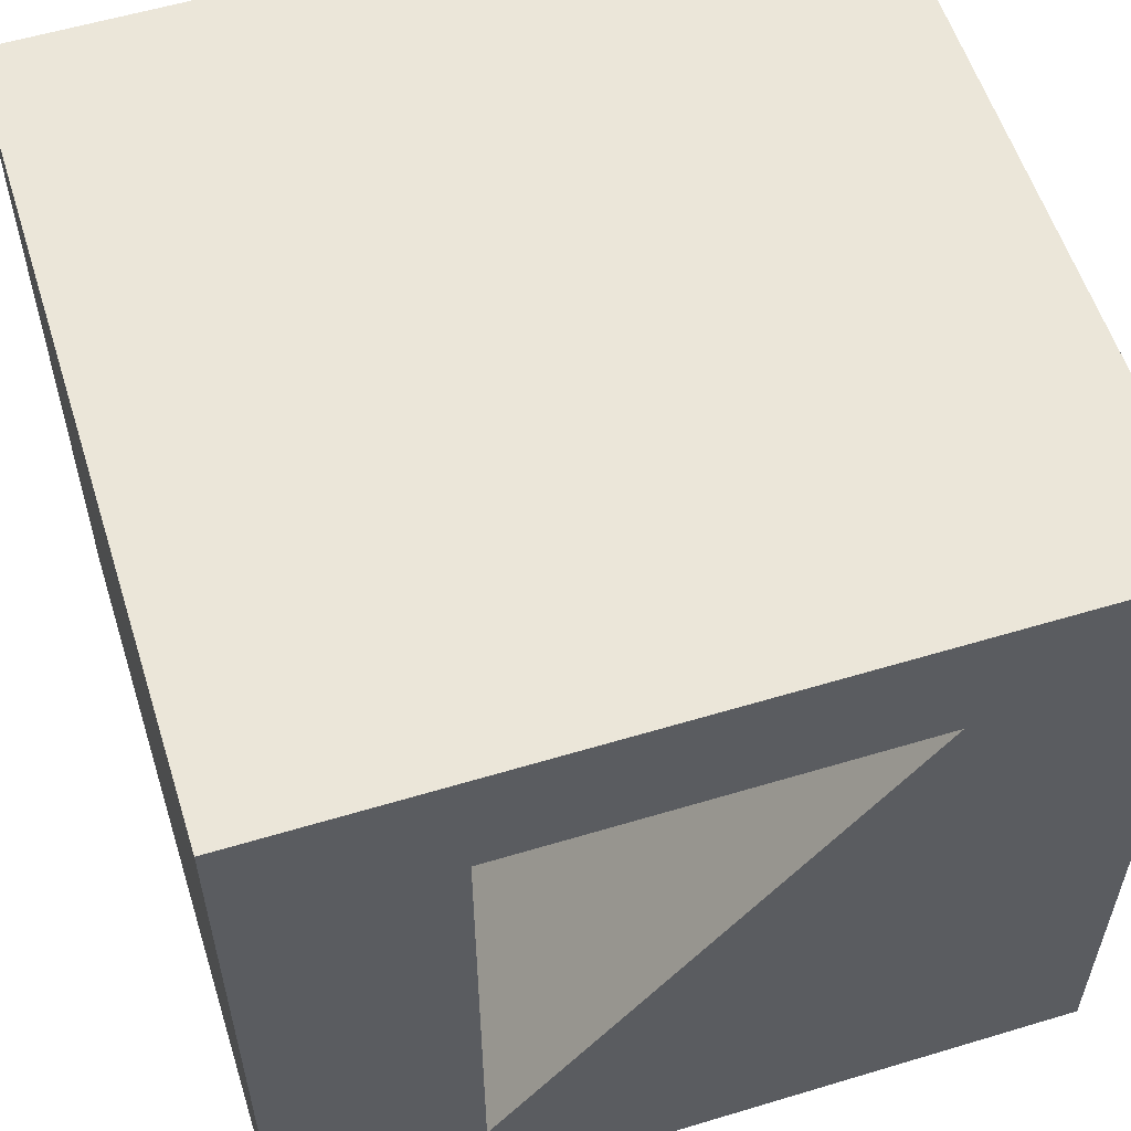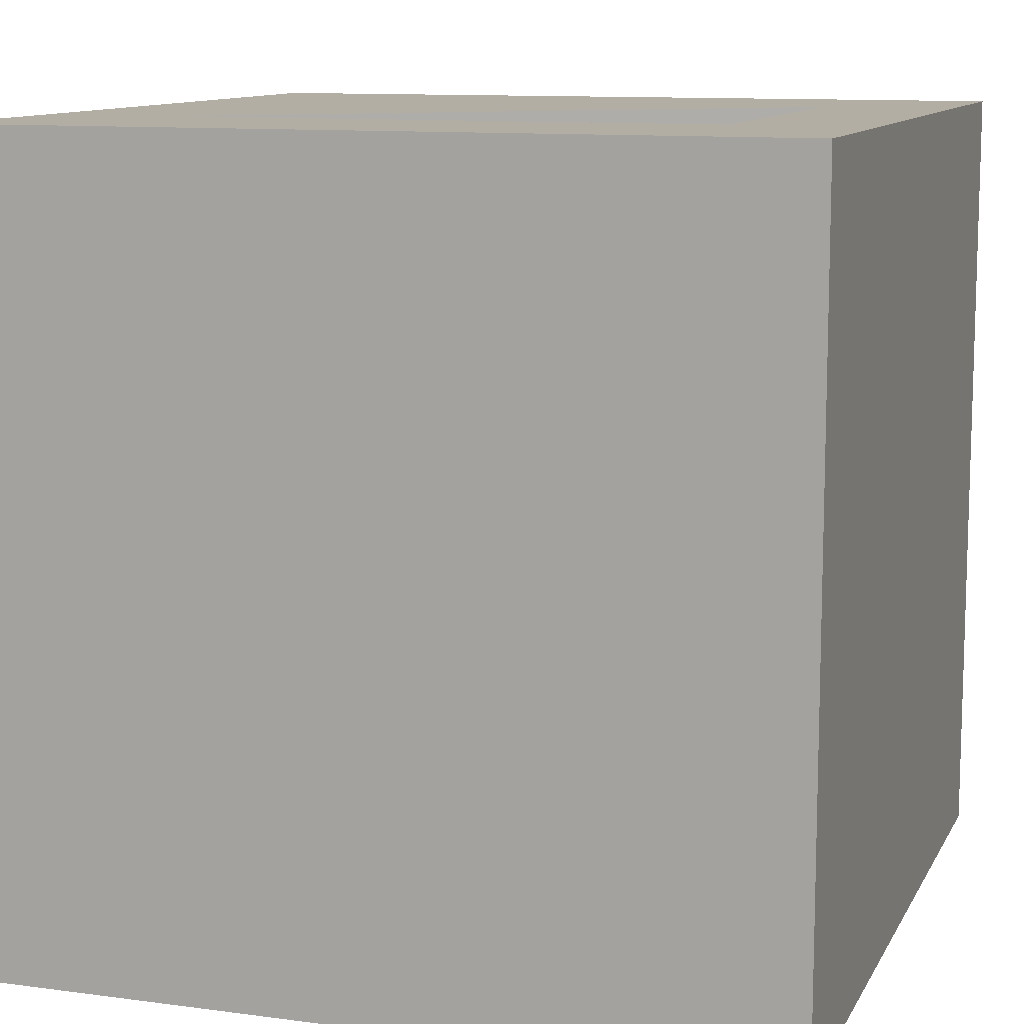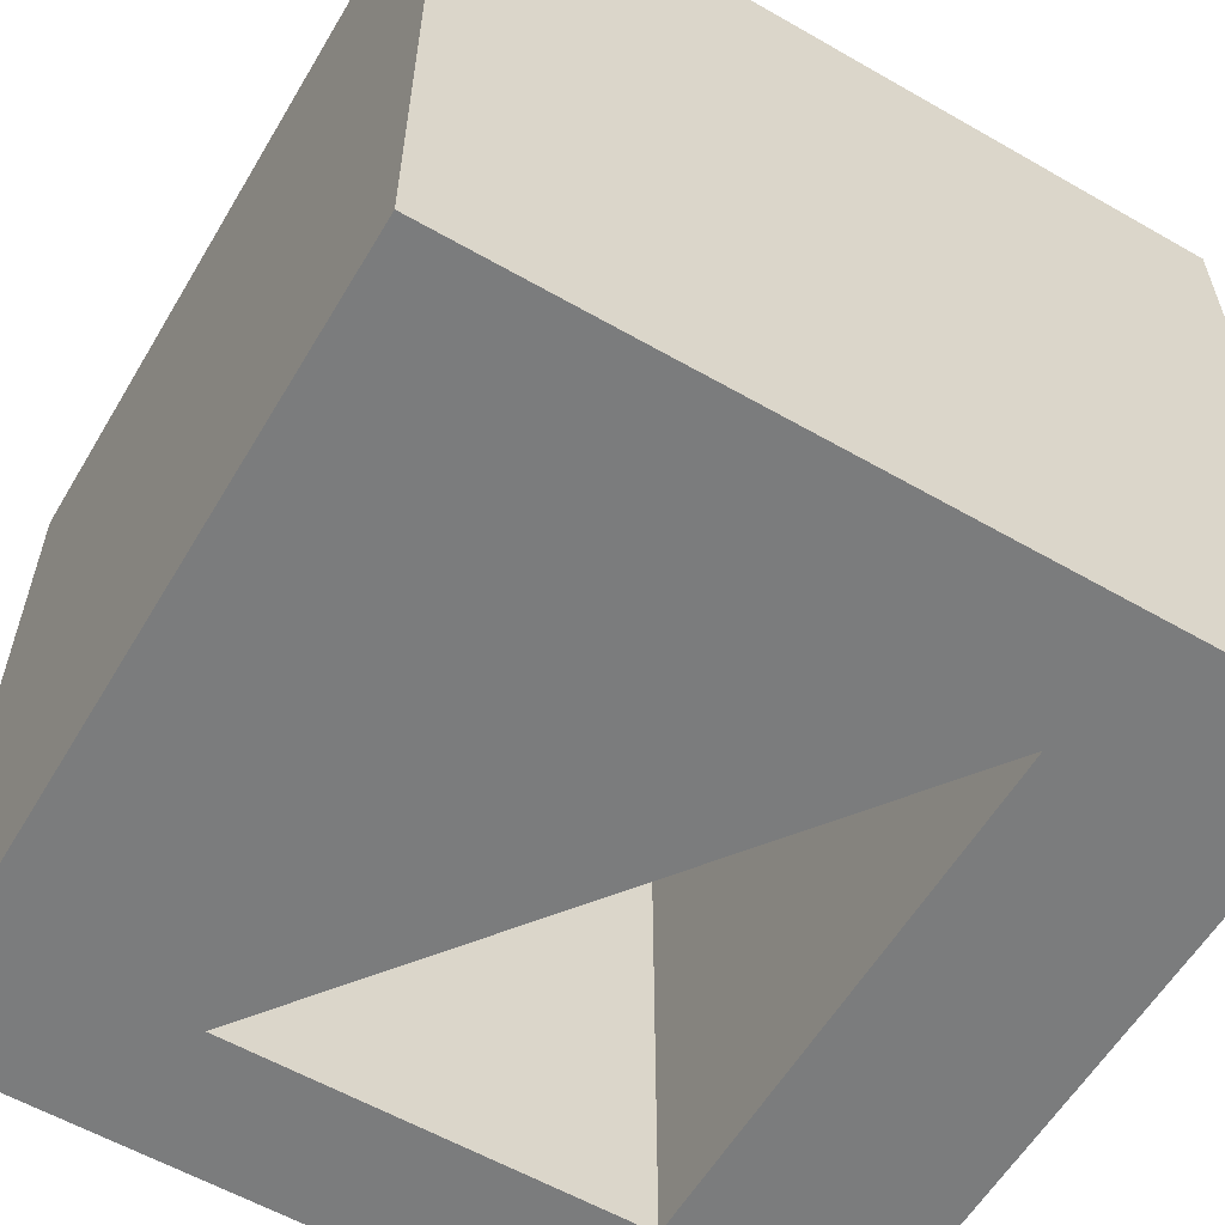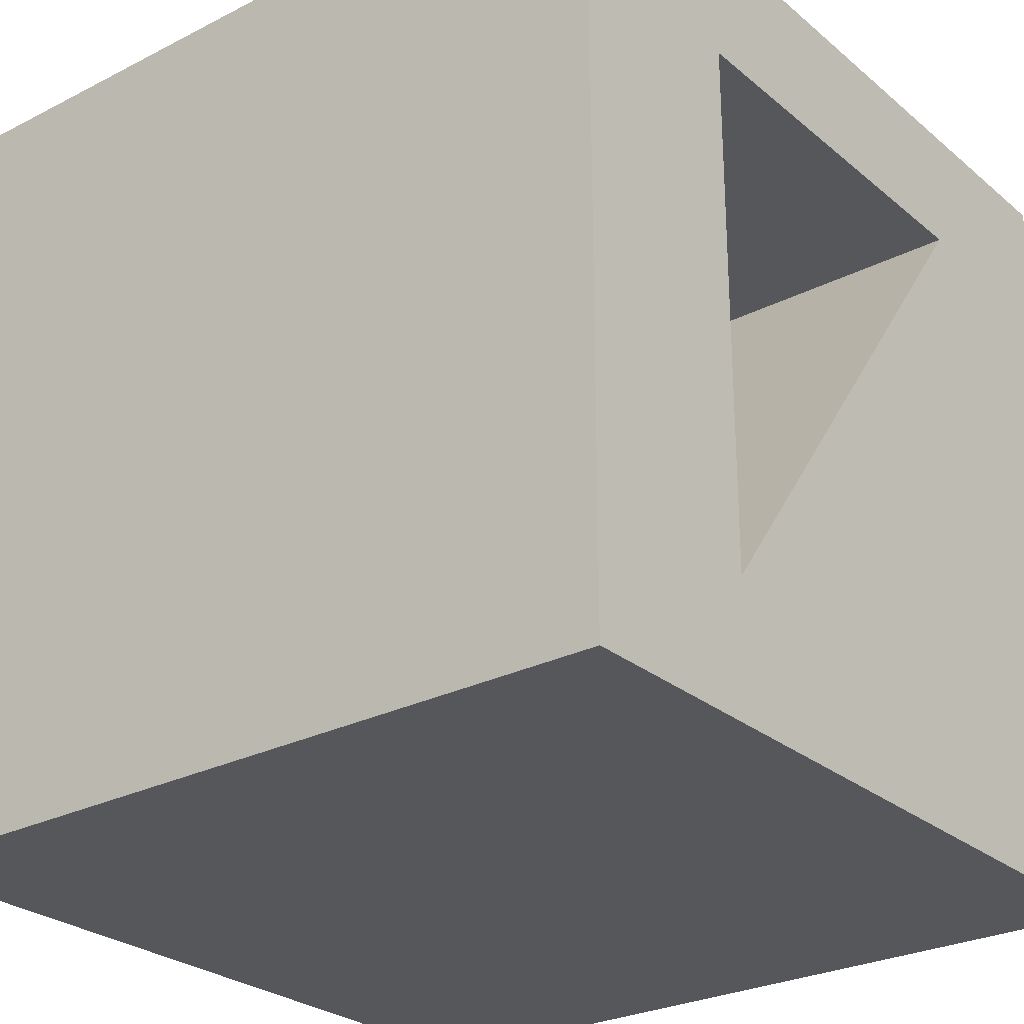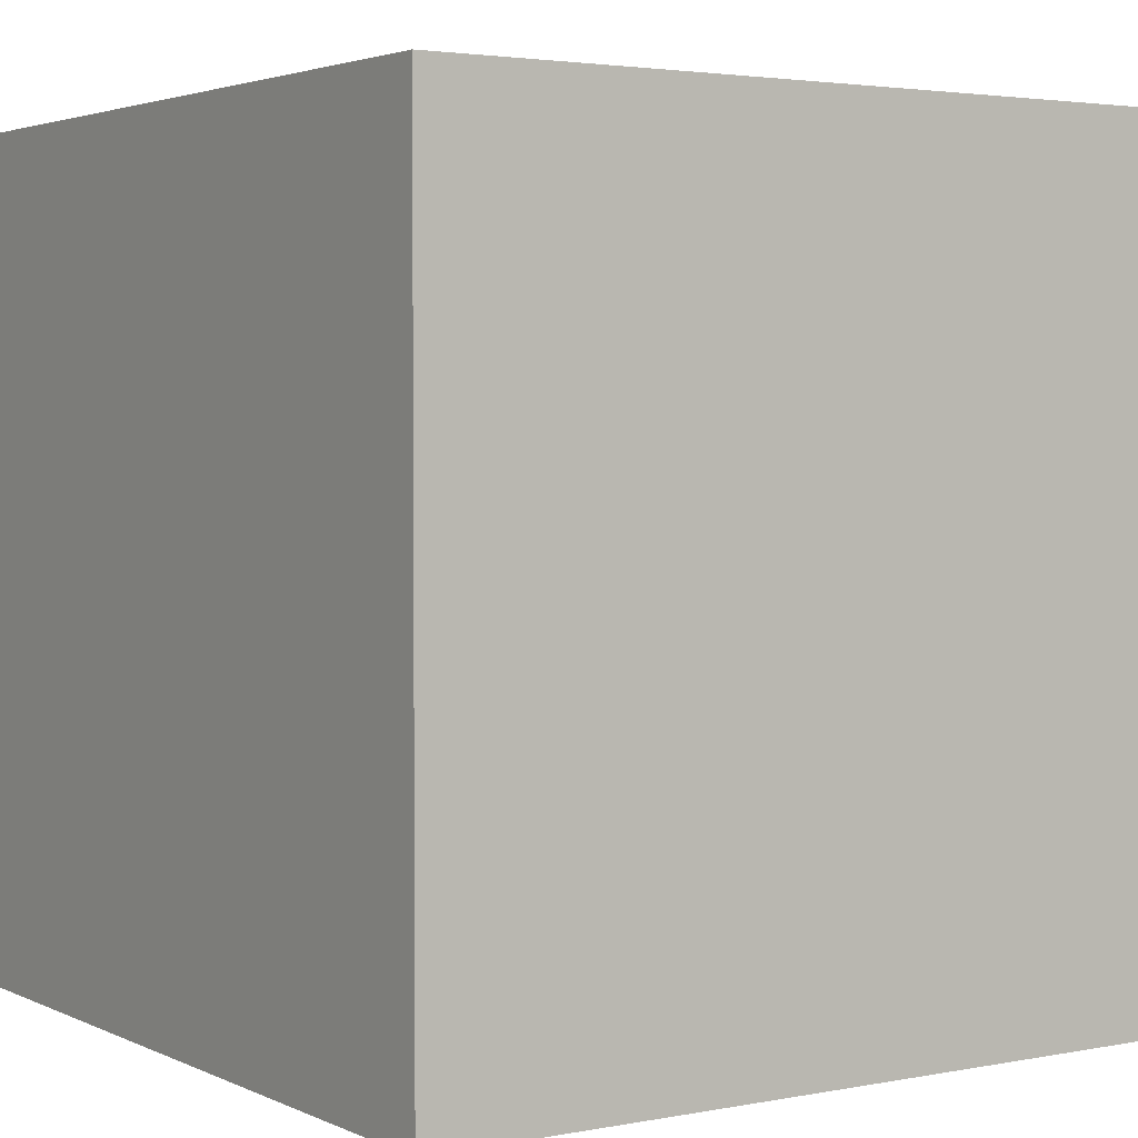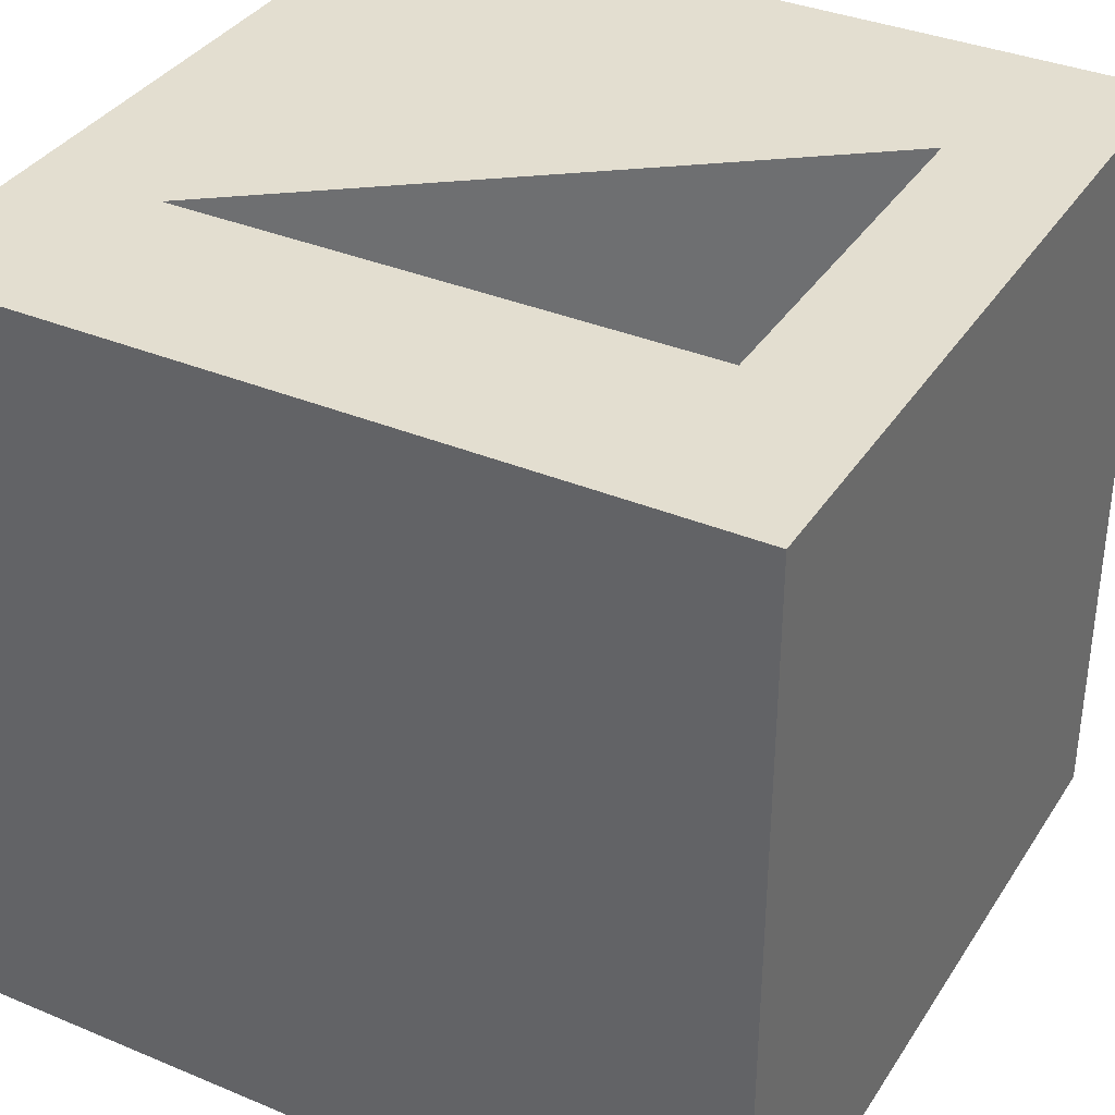
<metadata>
{"format":"obj","ext":"obj","renderer":"f3d","projection":"perspective","resolution":1024,"background":"white","views":[{"elev":57.3,"azim":-17.4,"up":"+Z"},{"elev":11.0,"azim":-71.7,"up":"+Y"},{"elev":-58.7,"azim":149.4,"up":"+Y"},{"elev":-27.1,"azim":-51.7,"up":"+Z"},{"elev":3.0,"azim":-33.6,"up":"+Y"},{"elev":35.9,"azim":-61.3,"up":"+Y"}]}
</metadata>
<code>
o Object5
v -0.5 0.5 0.5
v -0.5 0.5 -0.5
v -0.5 -0.5 0.5
v -0.5 -0.5 -0.5
v 0.5 0.5 0.5
v 0.5 -0.5 0.5
v 0.5 0.5 -0.5
v 0.5 -0.5 -0.5
v -0.25 0.5 -0.3333
v -0.25 0.5 0.3333
v 0.25 0.5 0.3333
v -0.25 -0.5 -0.3333
v 0.25 -0.5 0.3333
v -0.25 -0.5 0.3333
f 1 2 3
f 3 2 4
f 5 1 6
f 6 1 3
f 7 5 8
f 8 5 6
f 2 7 4
f 4 7 8
f 9 2 10
f 10 2 1
f 10 1 11
f 11 1 5
f 11 5 9
f 9 5 7
f 9 7 2
f 3 4 12
f 12 4 8
f 12 8 13
f 13 8 6
f 13 6 14
f 14 6 3
f 14 3 12
f 9 10 12
f 12 10 14
f 11 9 13
f 13 9 12
f 10 11 14
f 14 11 13

</code>
